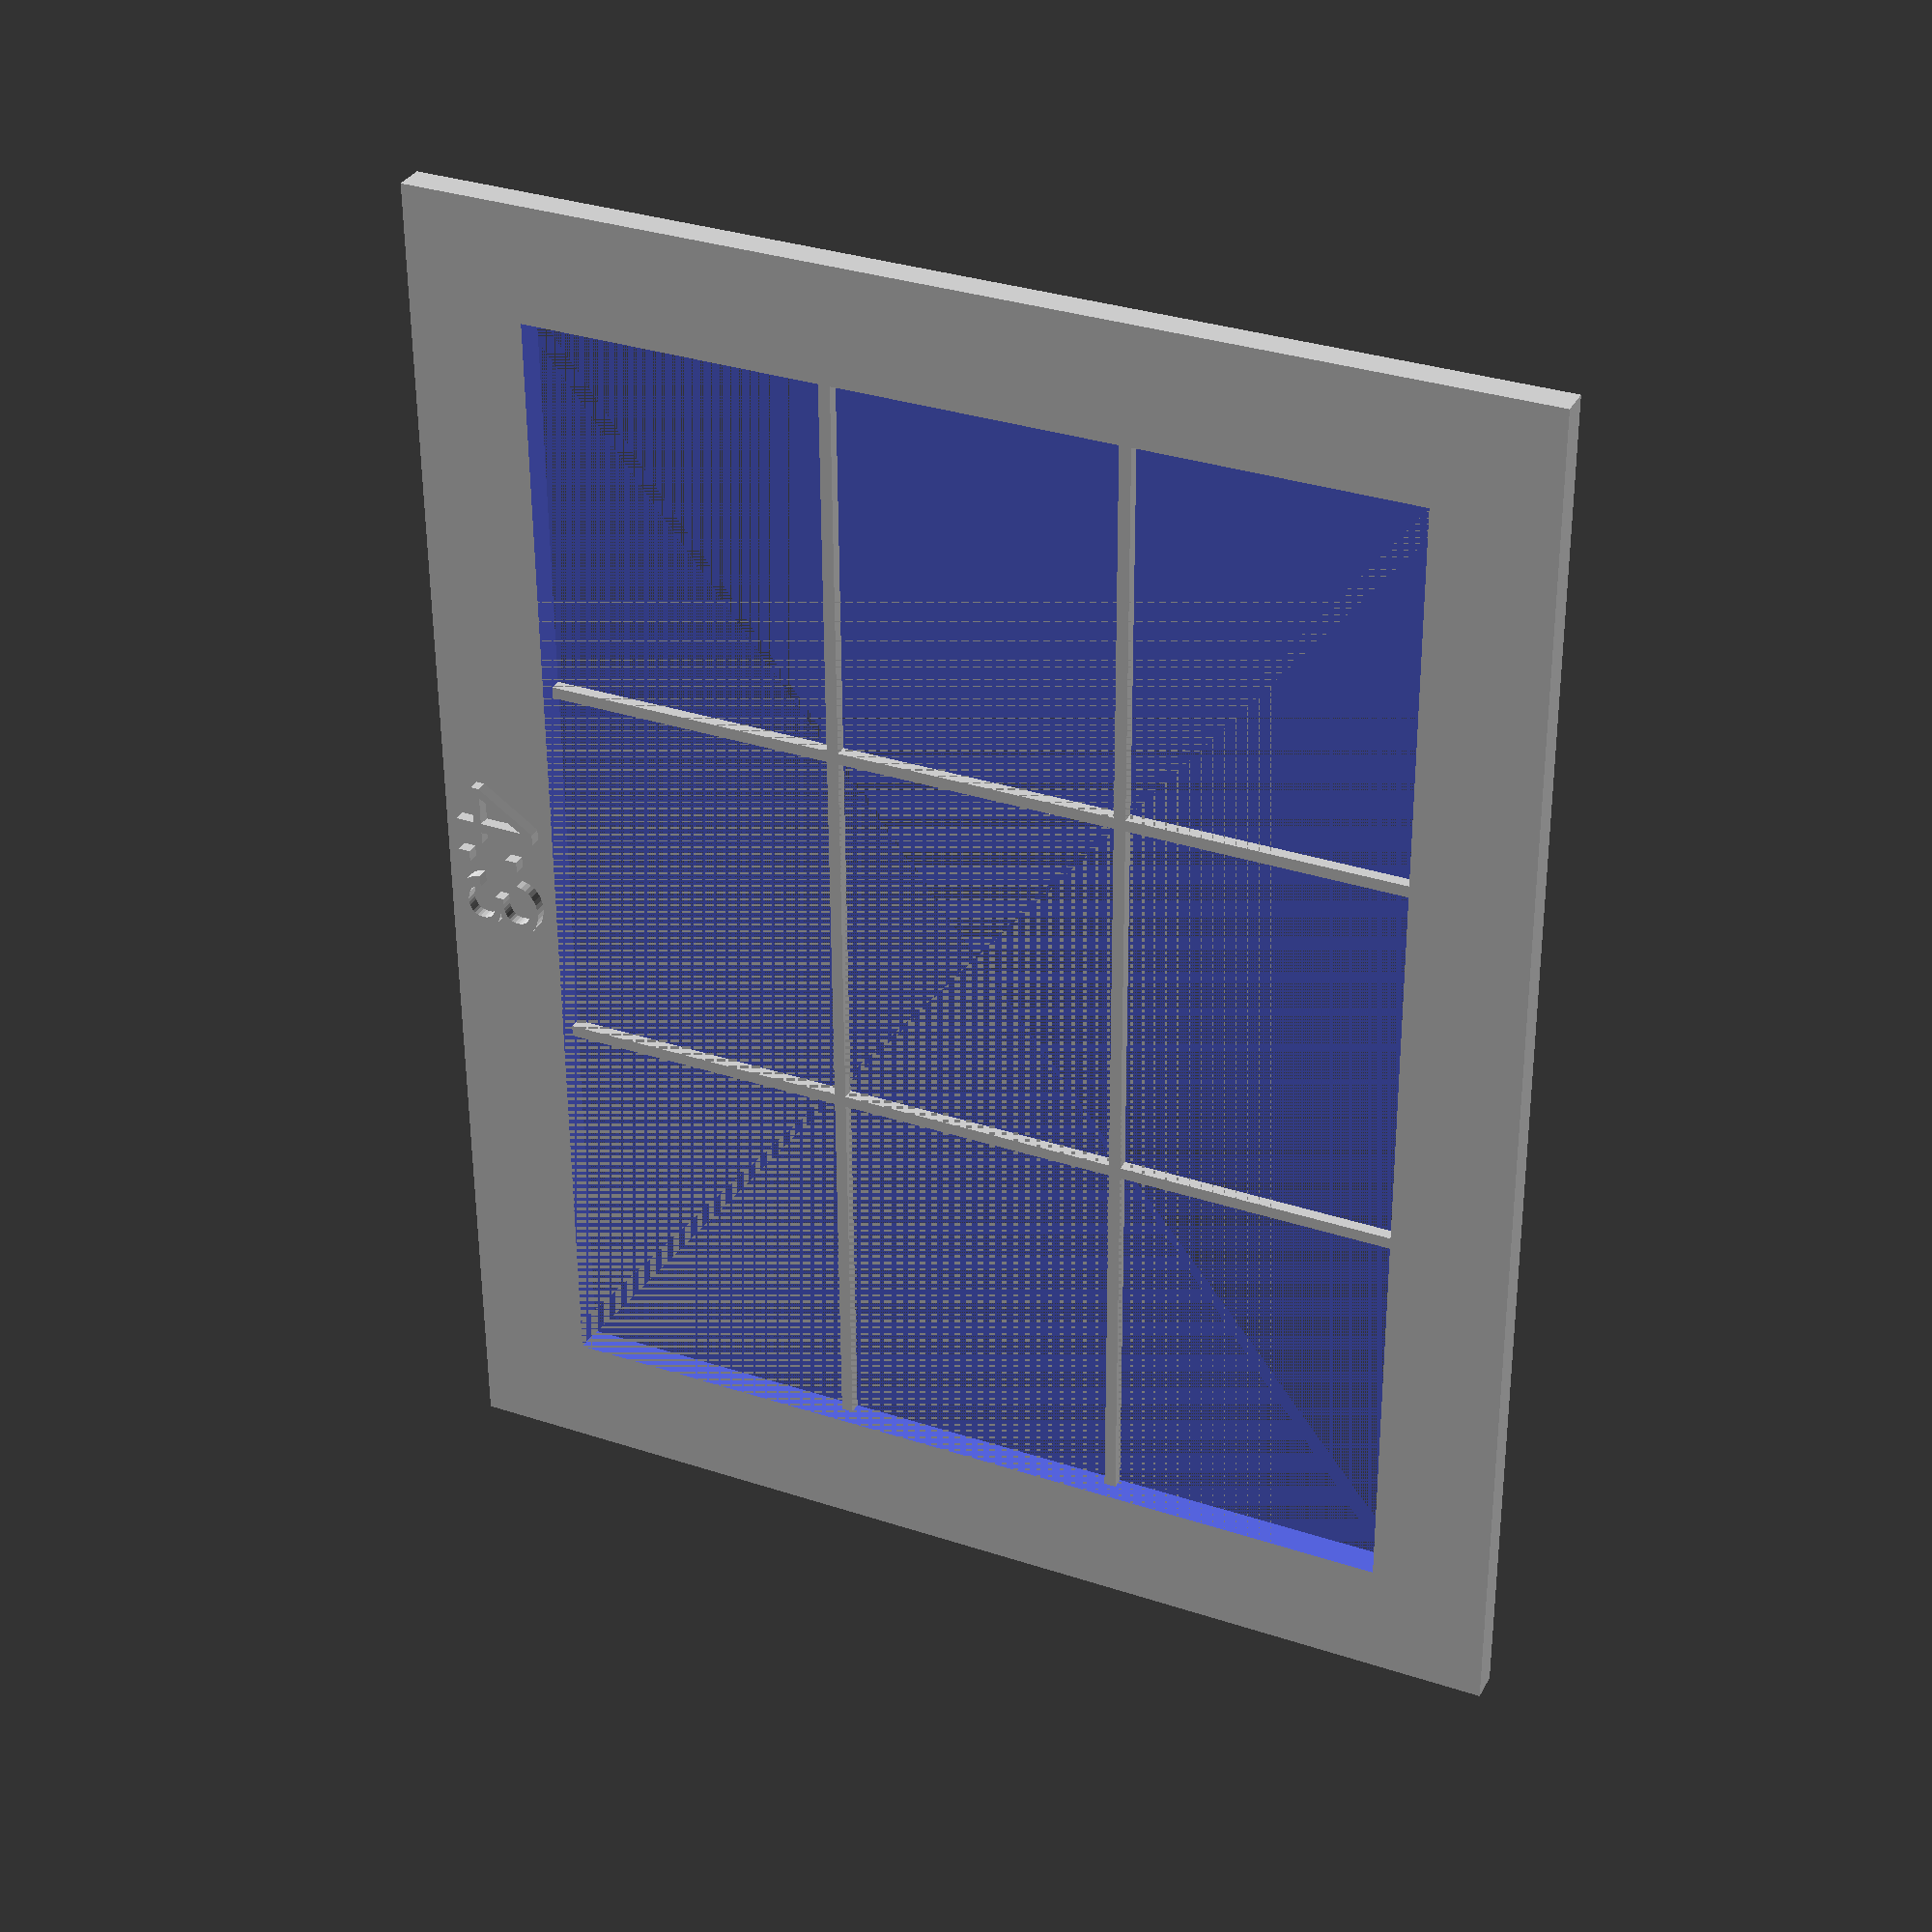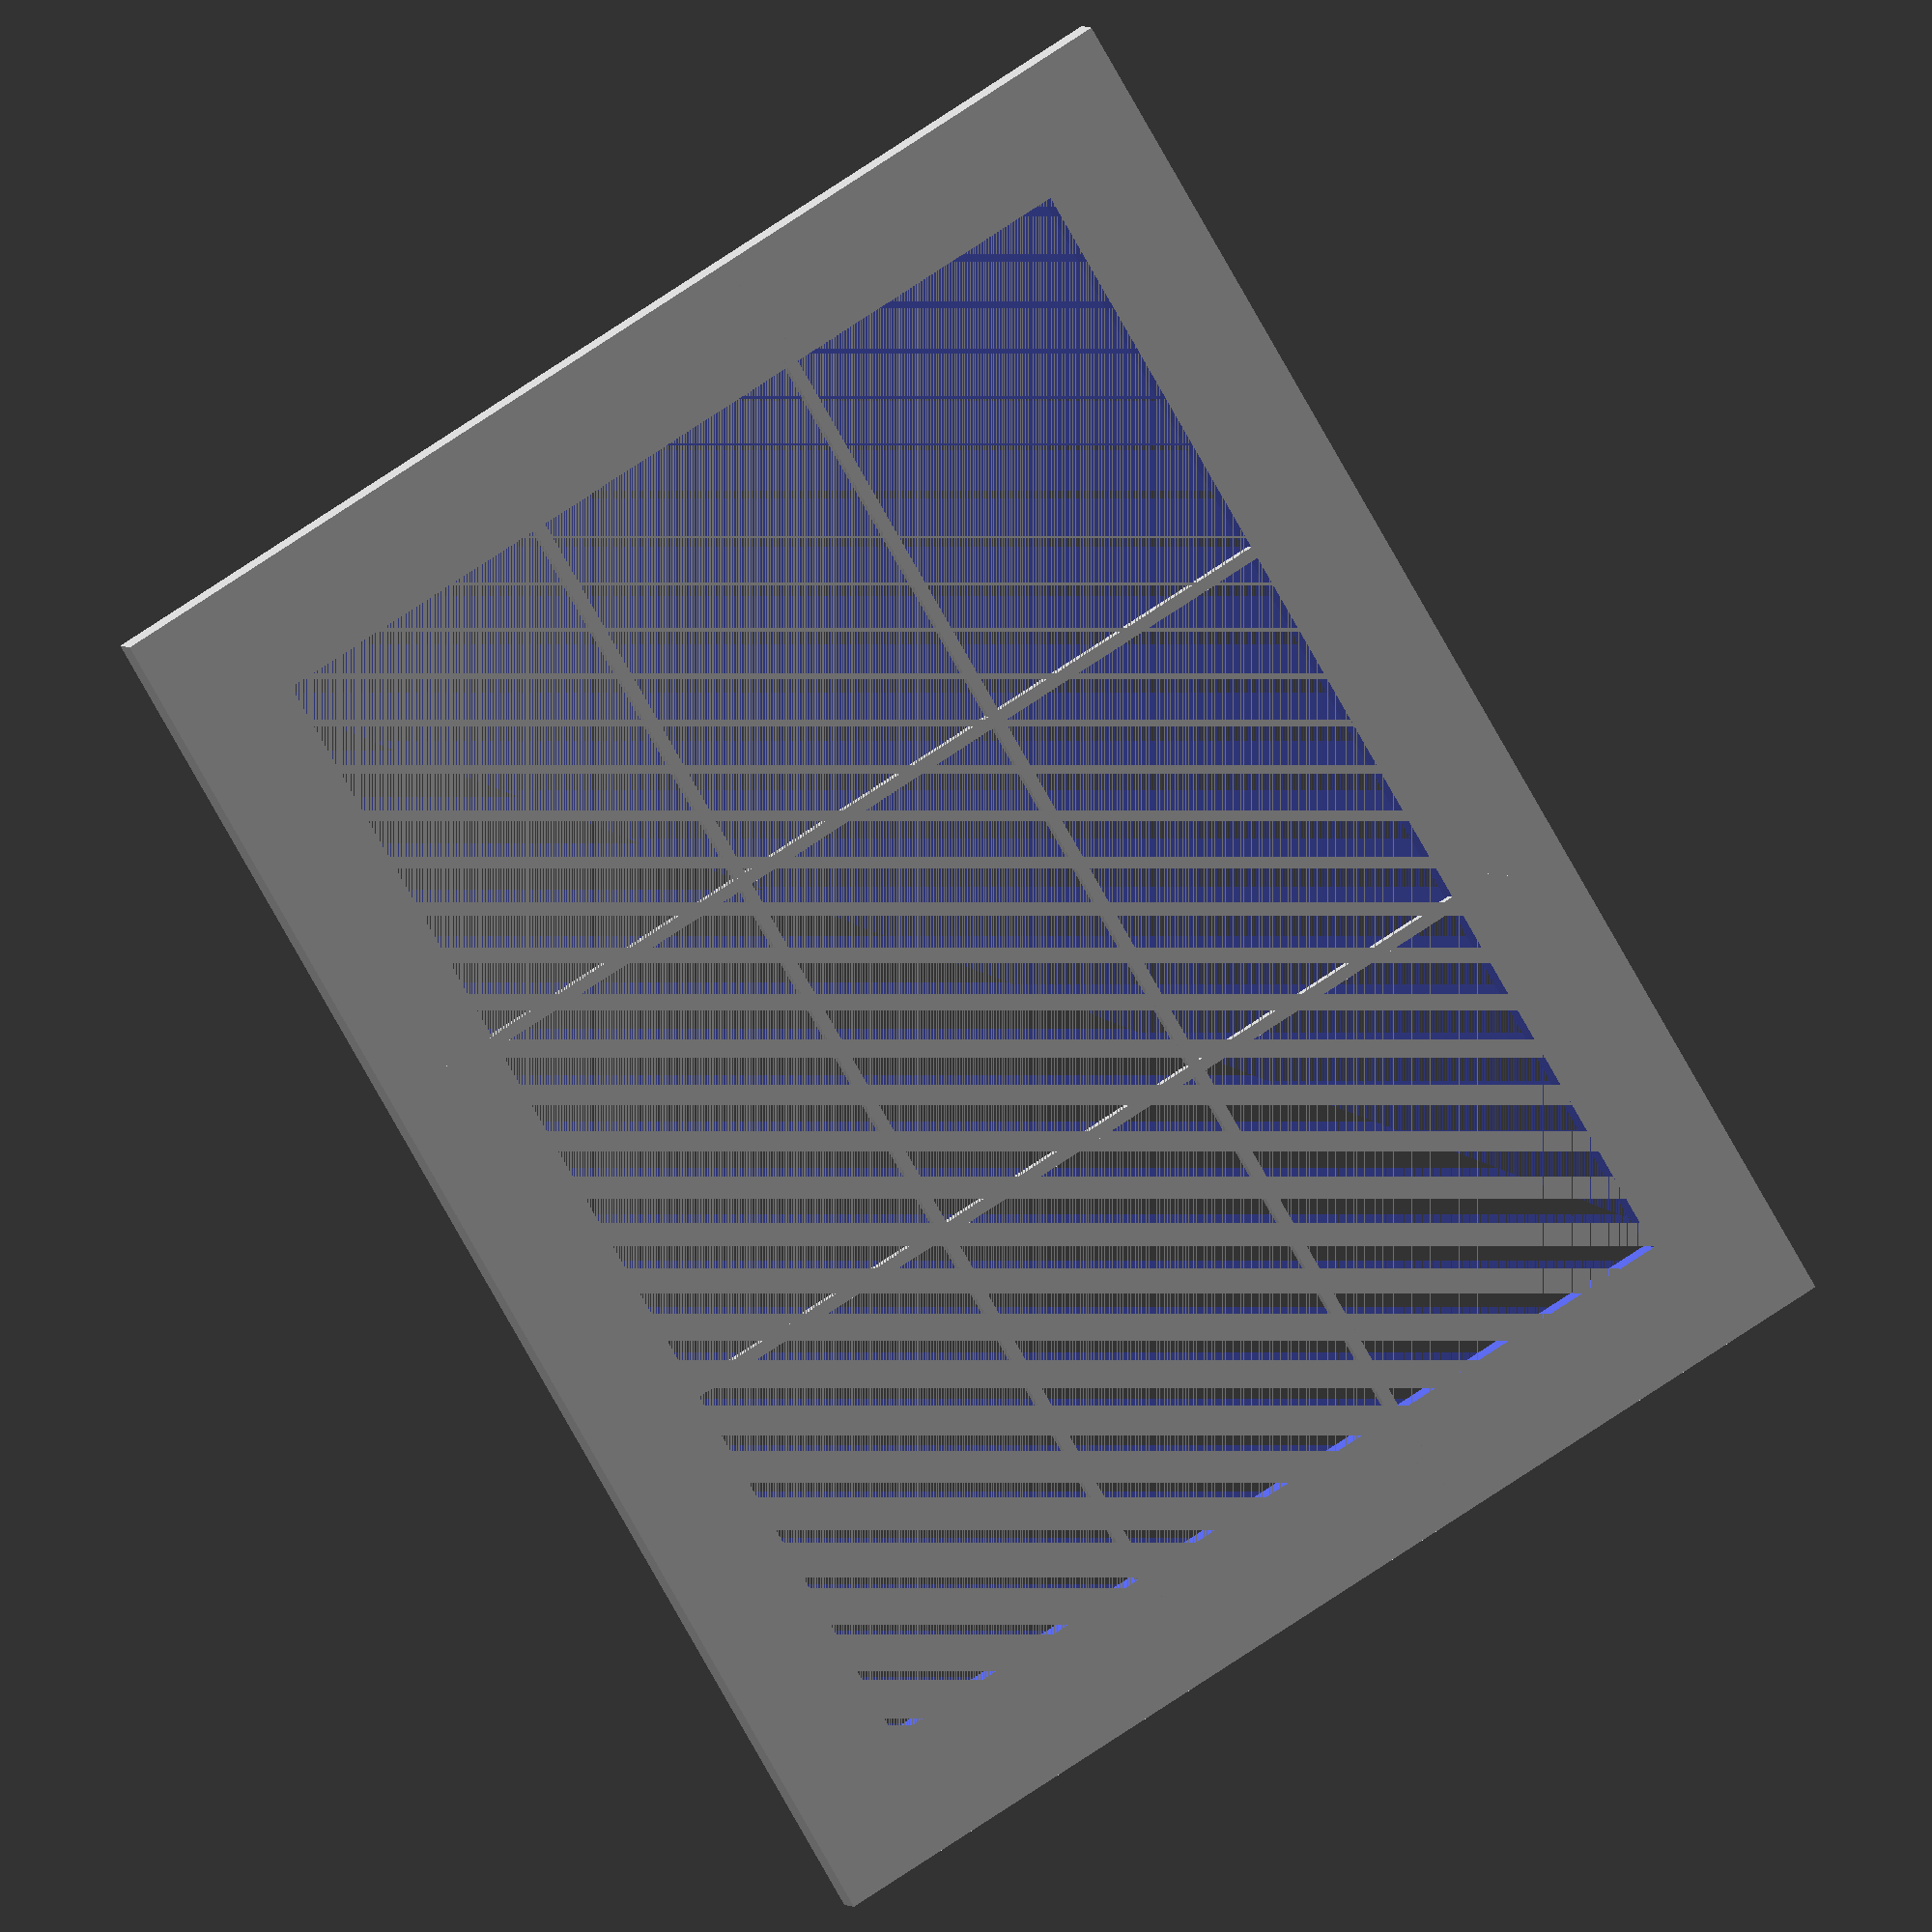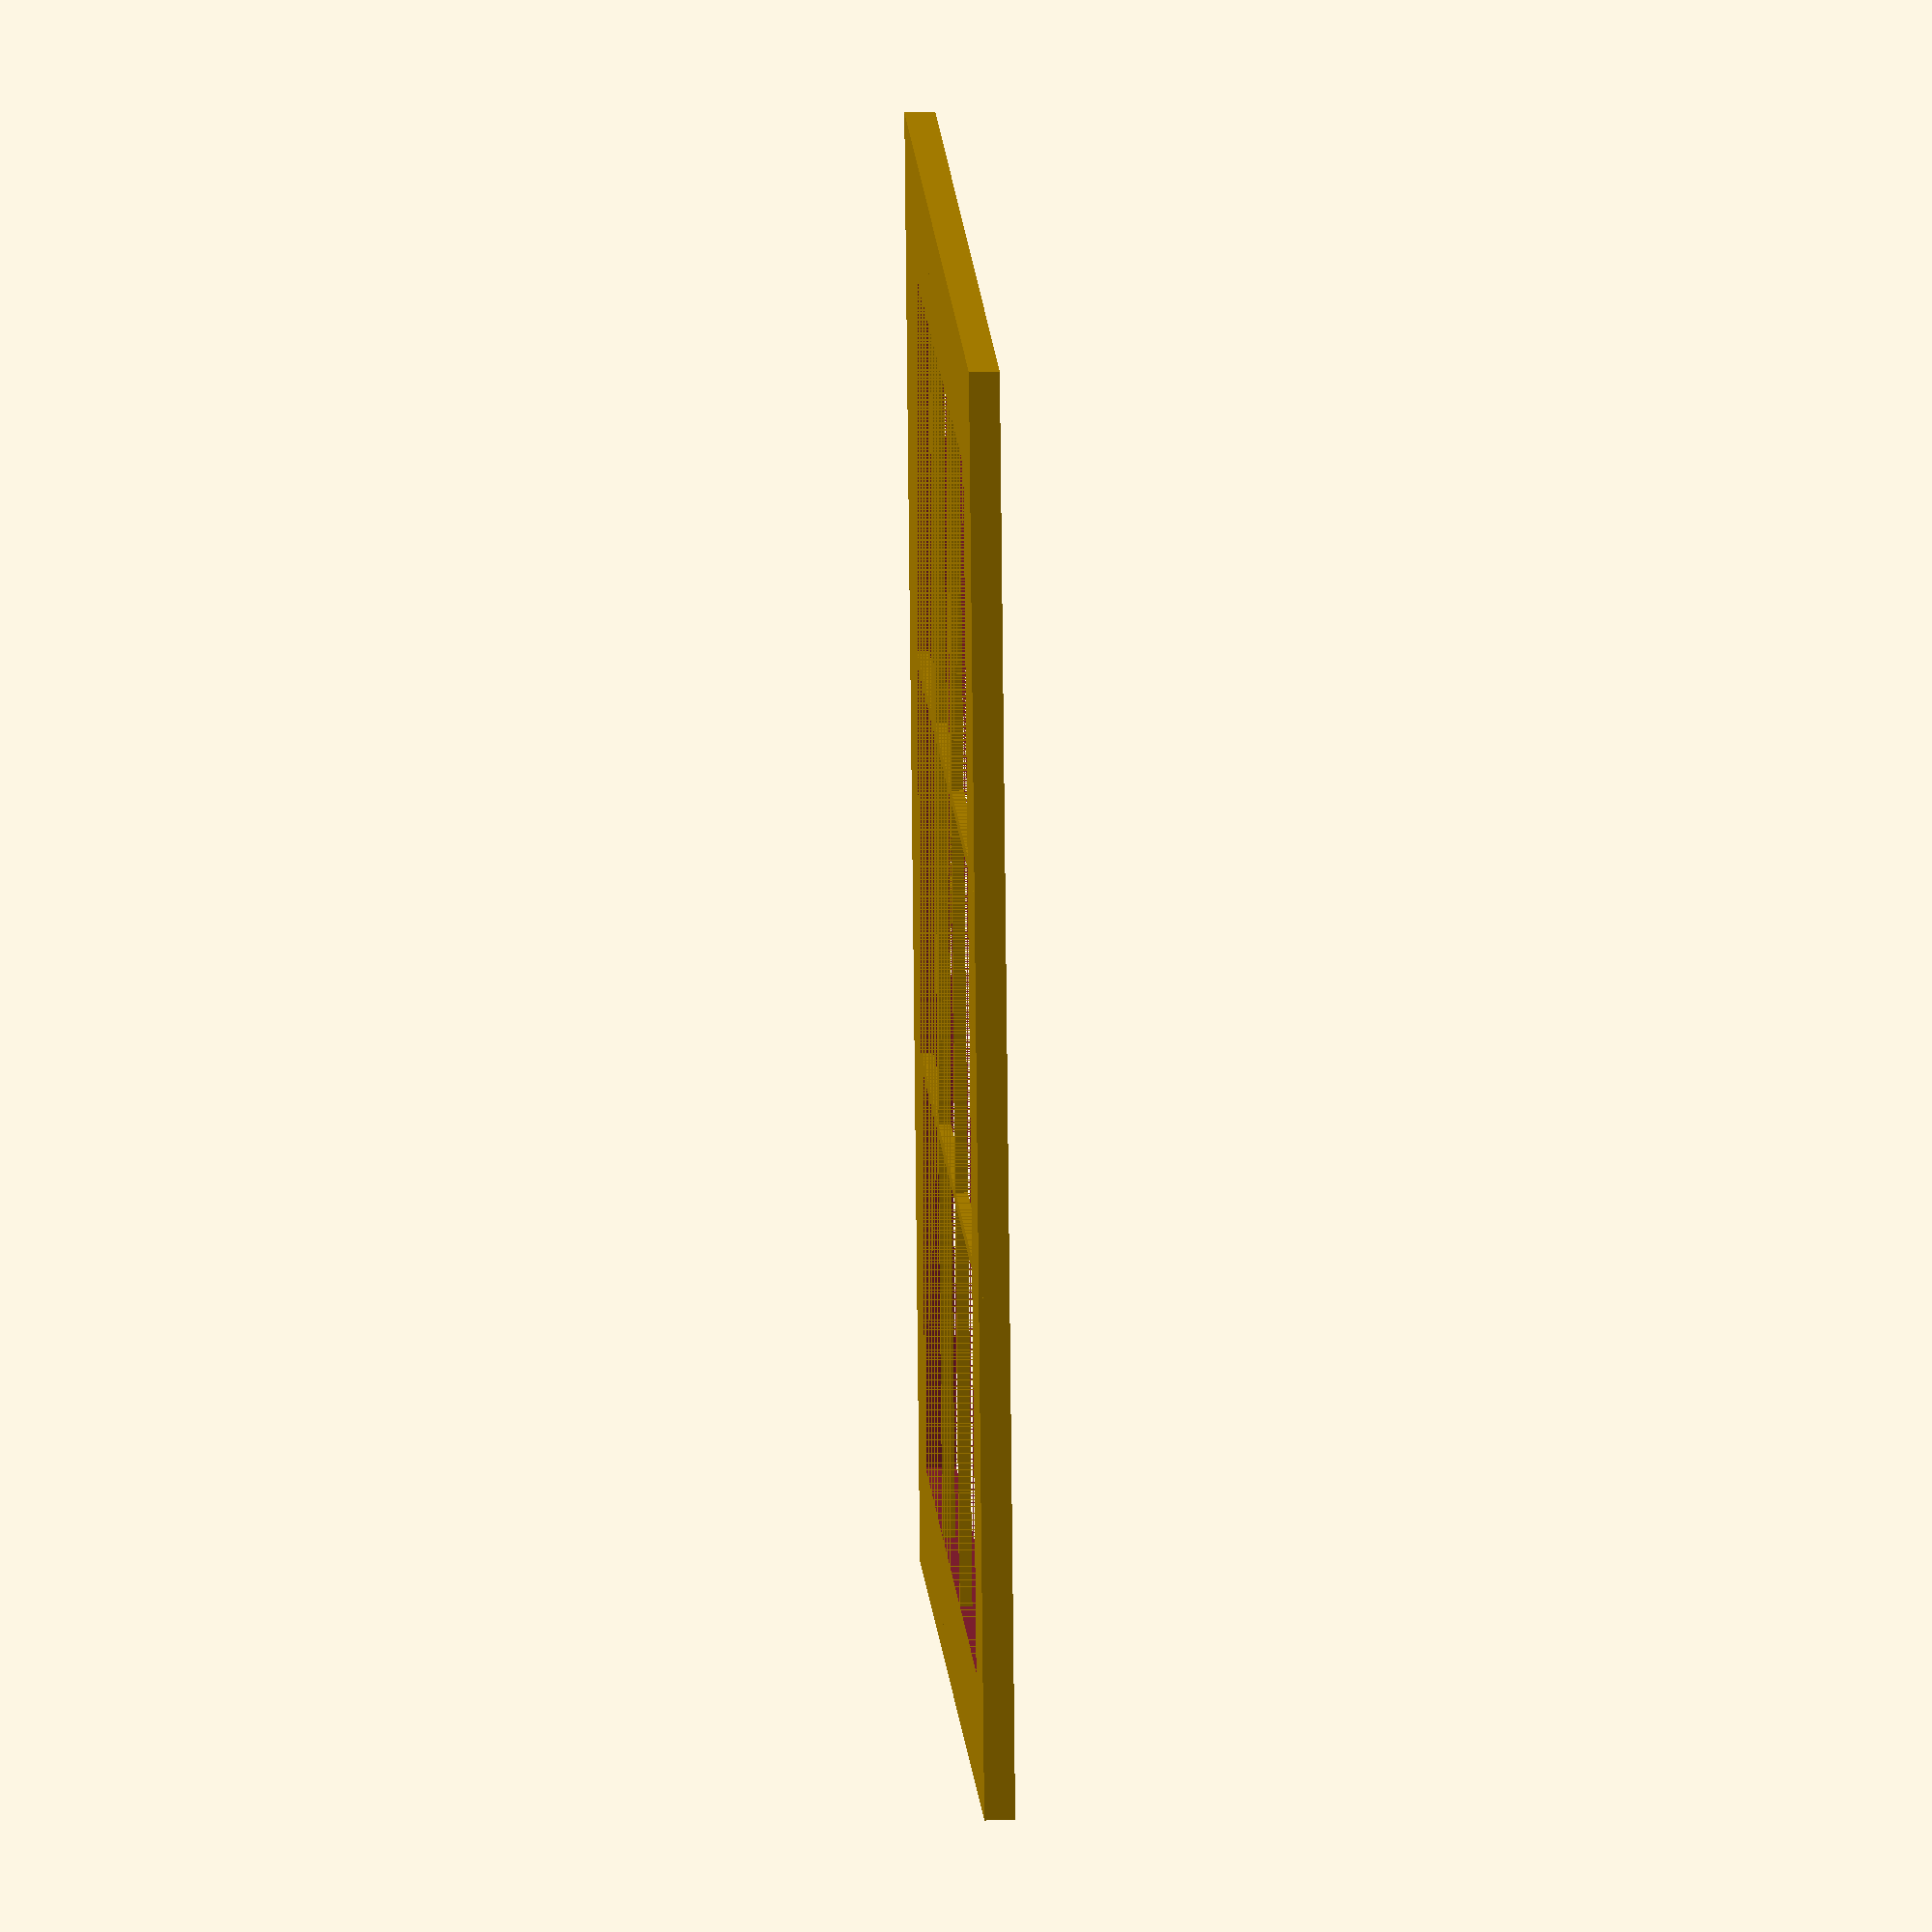
<openscad>
// Width of aspect ratio, 16 for 16x9.
asp_width = 4;

// Height of aspect ratio, 9 for 16x9.
asp_height = 3;

// Width of viewport in mm.
abs_width = 100;

// Thickness of frame in mm.
frame_thick = 10;

// Thickness of model along the z axis.
z_thick = 2.5;

// Calculated aspect ratio for calculating the height.
asp_ratio = asp_height/asp_width;
// Calculated outer width in mm
out_width = abs_width + (frame_thick * 2);
//Calculated outer height in mm
out_height = (abs_width*asp_ratio) + (frame_thick * 2);
//Calculated inner height in mm
in_height = abs_width*asp_ratio;

difference() {
    cube([out_width, out_height, z_thick]);
    
    translate([frame_thick,frame_thick,0])
        cube([abs_width, in_height, z_thick]);
}

translate([out_width/2,frame_thick/2,z_thick])
    linear_extrude(1)
    text(str(asp_width, ":", asp_height), valign="center", halign="center", size=frame_thick*.75);

translate([0,(in_height*.333)+frame_thick,0])
    cube([out_width,1,1]);

translate([0,(in_height*.666)+frame_thick,0])
    cube([out_width,1,1]);

translate([(abs_width*.333)+frame_thick,0,0])
    cube([1,out_height,1]);

translate([(abs_width*.666)+frame_thick,0,0])
    cube([1,out_height,1]);

</openscad>
<views>
elev=146.8 azim=269.7 roll=155.3 proj=p view=solid
elev=356.5 azim=120.8 roll=162.2 proj=o view=solid
elev=156.4 azim=100.8 roll=273.2 proj=o view=wireframe
</views>
